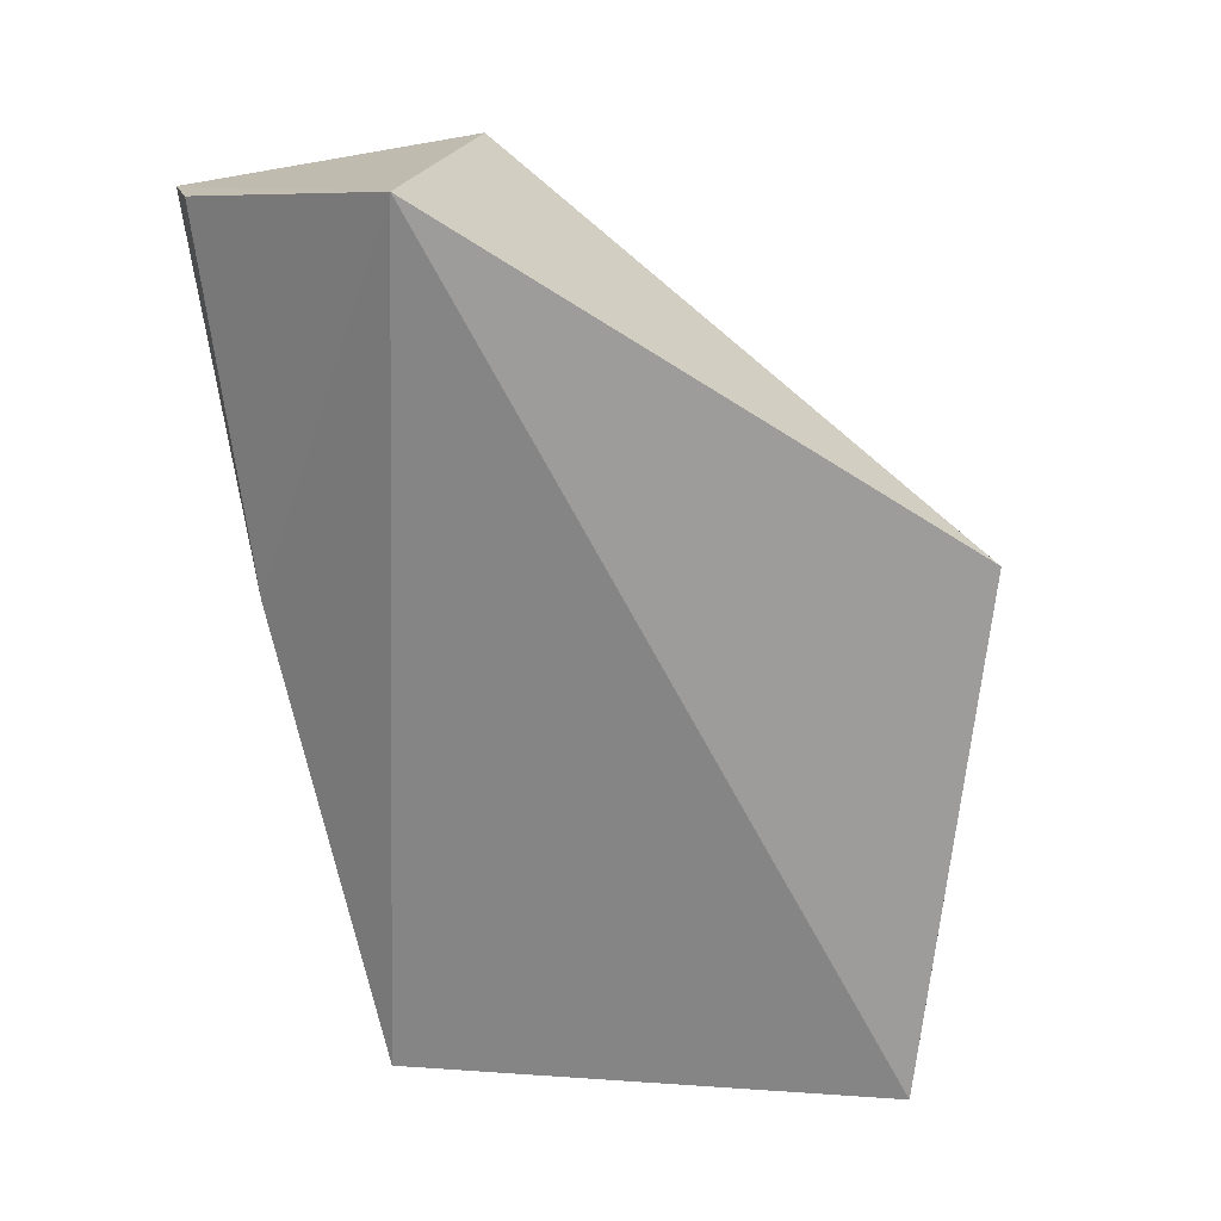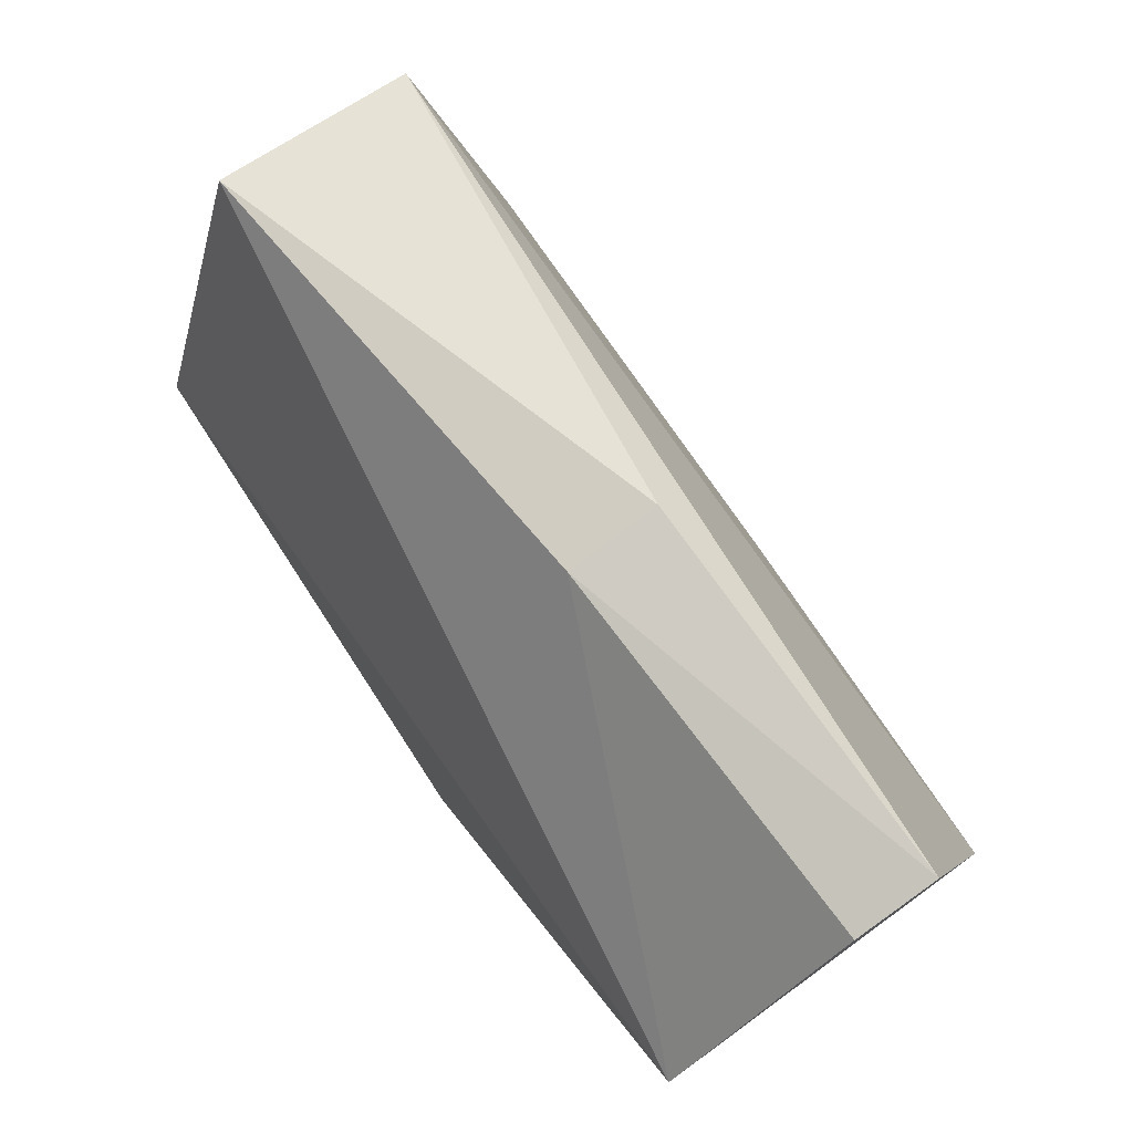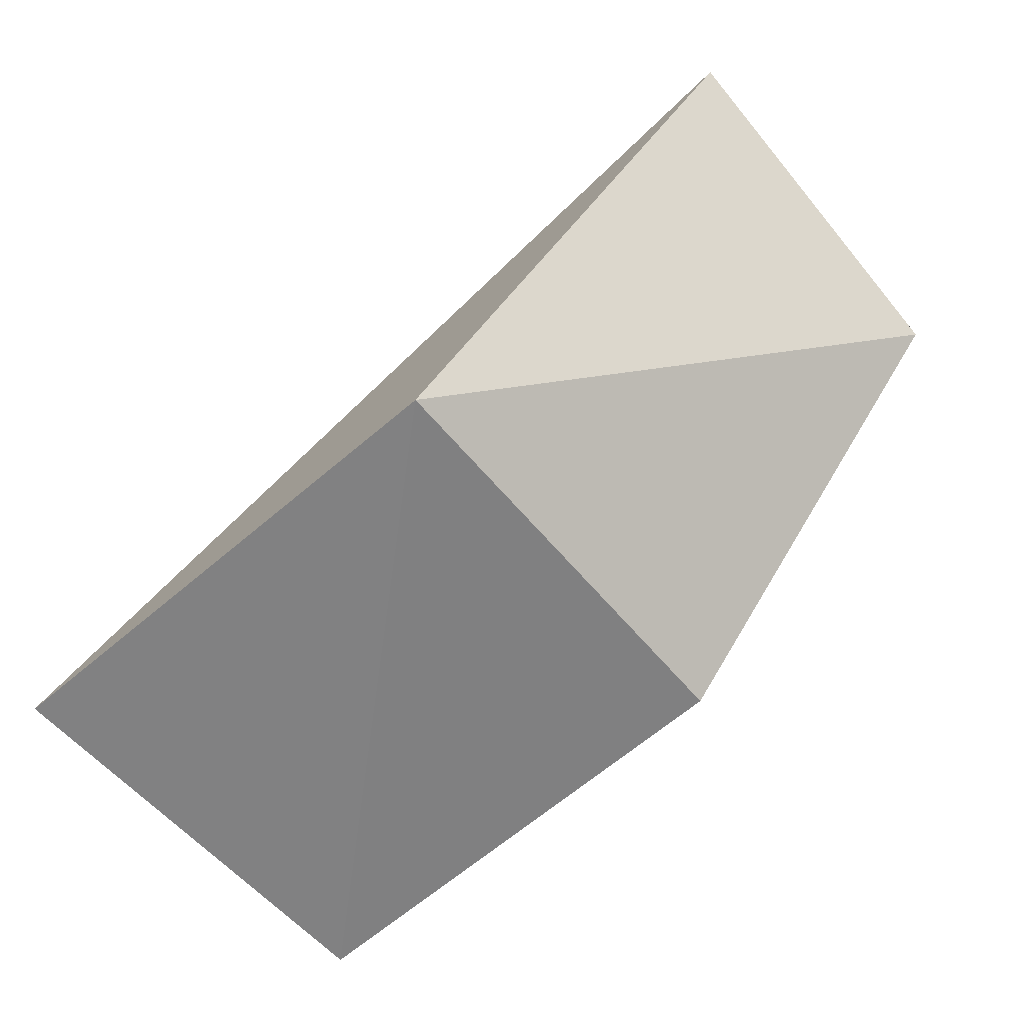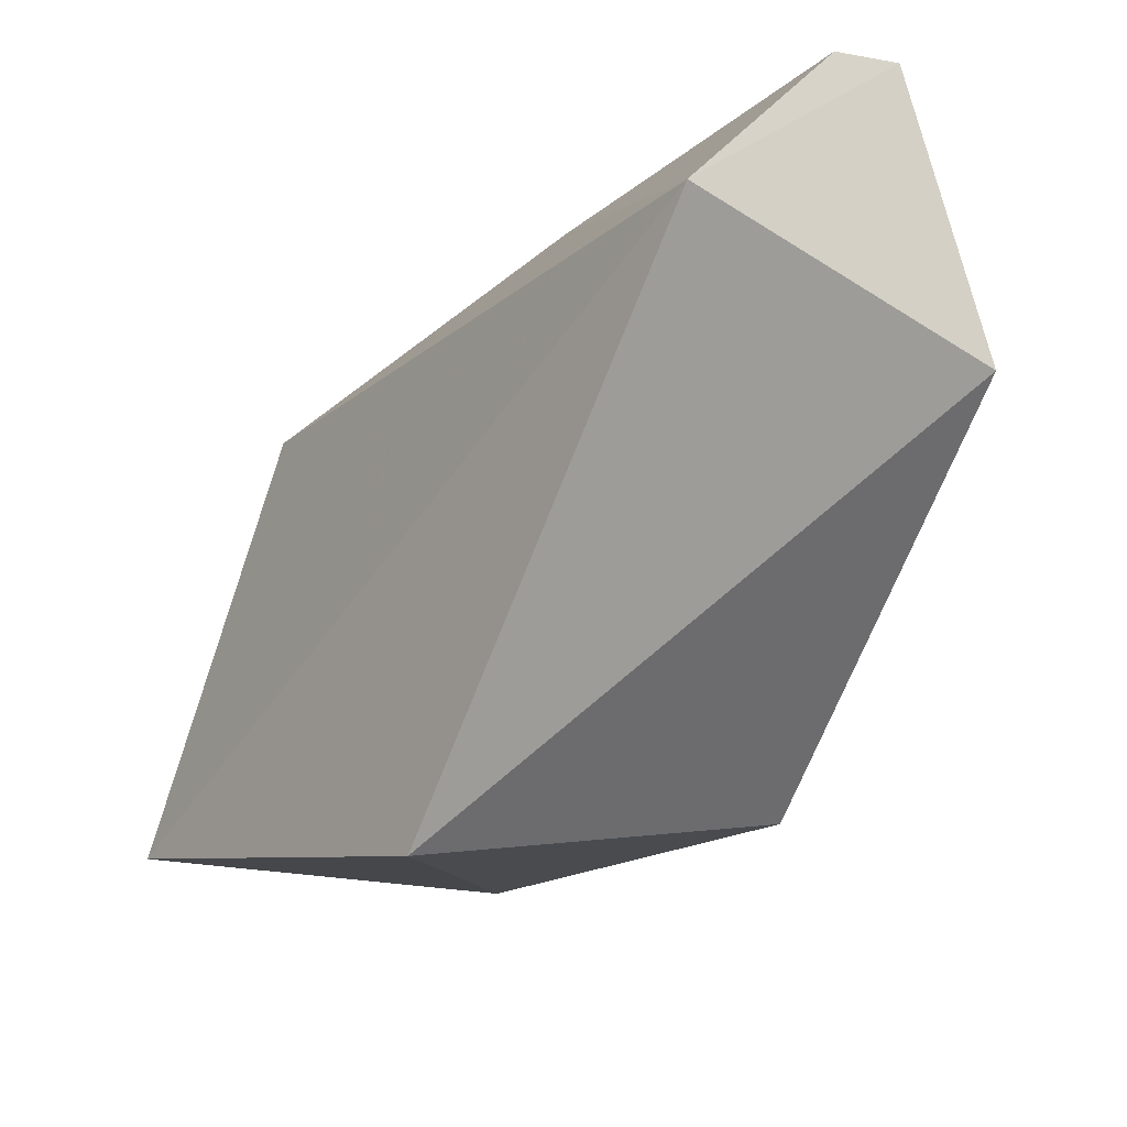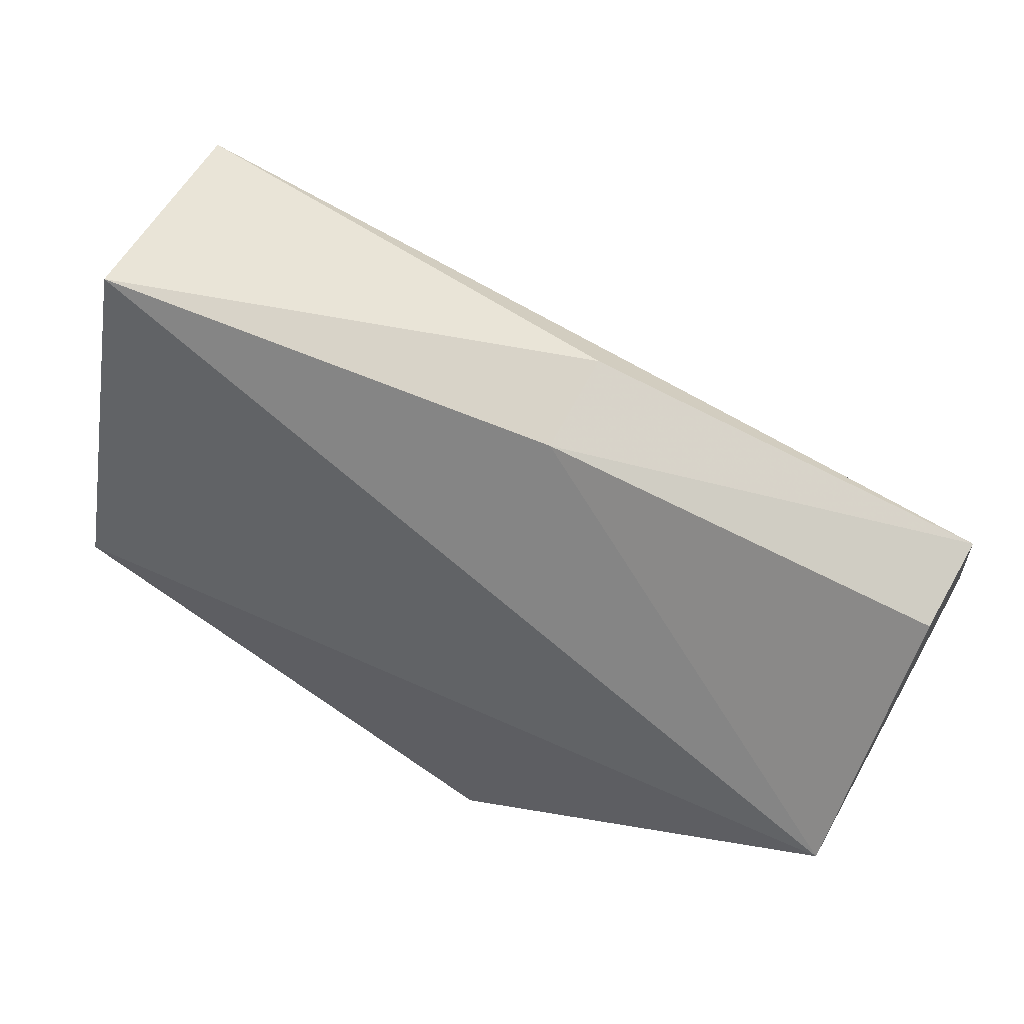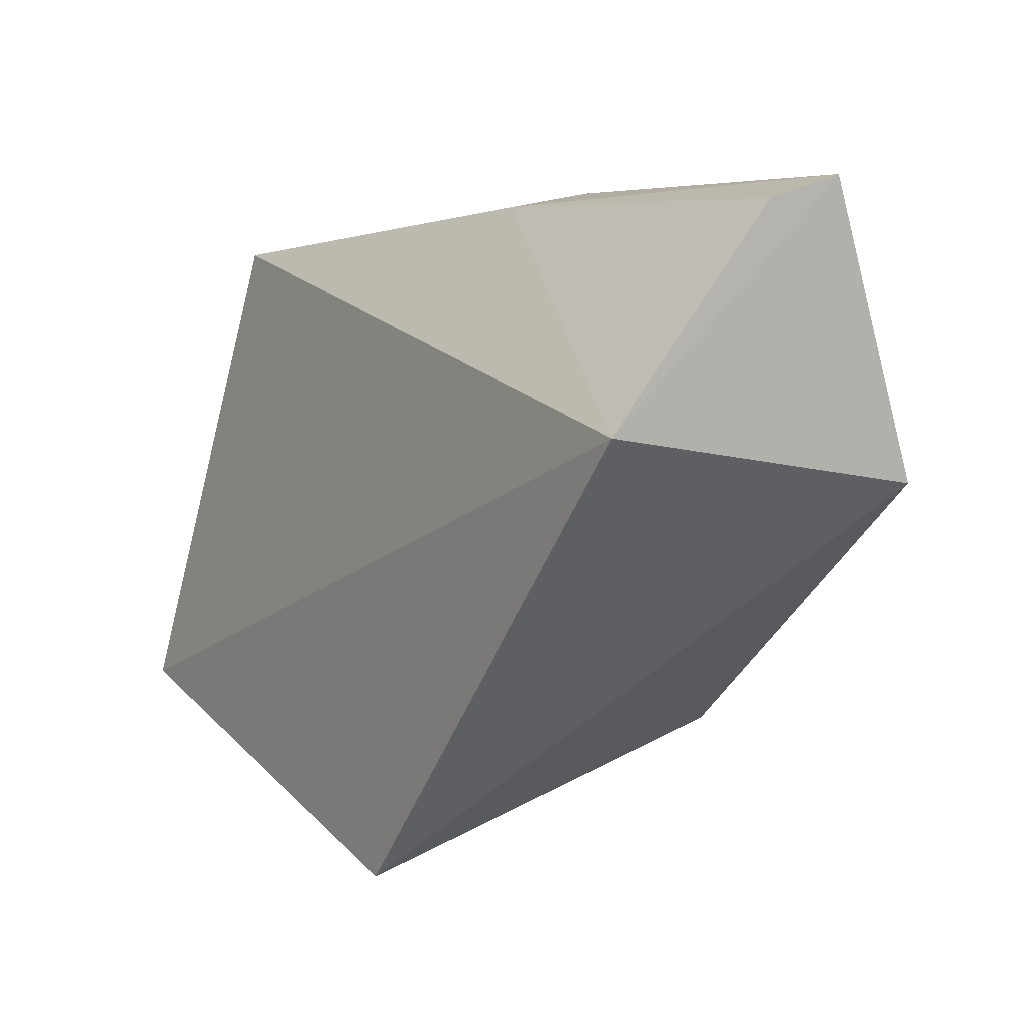
<metadata>
{"format":"obj","ext":"obj","renderer":"f3d","projection":"perspective","resolution":1024,"background":"white","views":[{"elev":-72.1,"azim":97.3,"up":"+Y"},{"elev":76.6,"azim":54.4,"up":"+Z"},{"elev":-73.7,"azim":39.6,"up":"+Z"},{"elev":-23.6,"azim":53.1,"up":"+Z"},{"elev":66.5,"azim":29.6,"up":"+Z"},{"elev":7.3,"azim":55.0,"up":"+Z"}]}
</metadata>
<code>
v 0.008462 -0.1512 0.04139
v 0.007879 -0.05217 0.02419
v -0.2346 -0.05845 0.07463
v -0.2333 -0.03082 -0.05069
v -0.1003 -0.1511 -0.0921
v 0.007415 -0.07855 0.1044
v -0.1006 -0.03115 -0.06141
v -0.2349 -0.1143 0.08211
v -0.2456 -0.146 -0.05715
v -0.09982 -0.0781 0.1009
v 0.007339 -0.1014 0.09831
v -0.09979 -0.1041 0.0969
f 3 2 4
f 5 2 1
f 6 1 2
f 6 2 3
f 7 5 4
f 7 4 2
f 7 2 5
f 9 5 1
f 9 1 8
f 9 4 5
f 9 8 3
f 9 3 4
f 10 6 3
f 10 3 8
f 11 1 6
f 12 8 1
f 12 1 11
f 12 10 8
f 12 11 6
f 12 6 10

</code>
